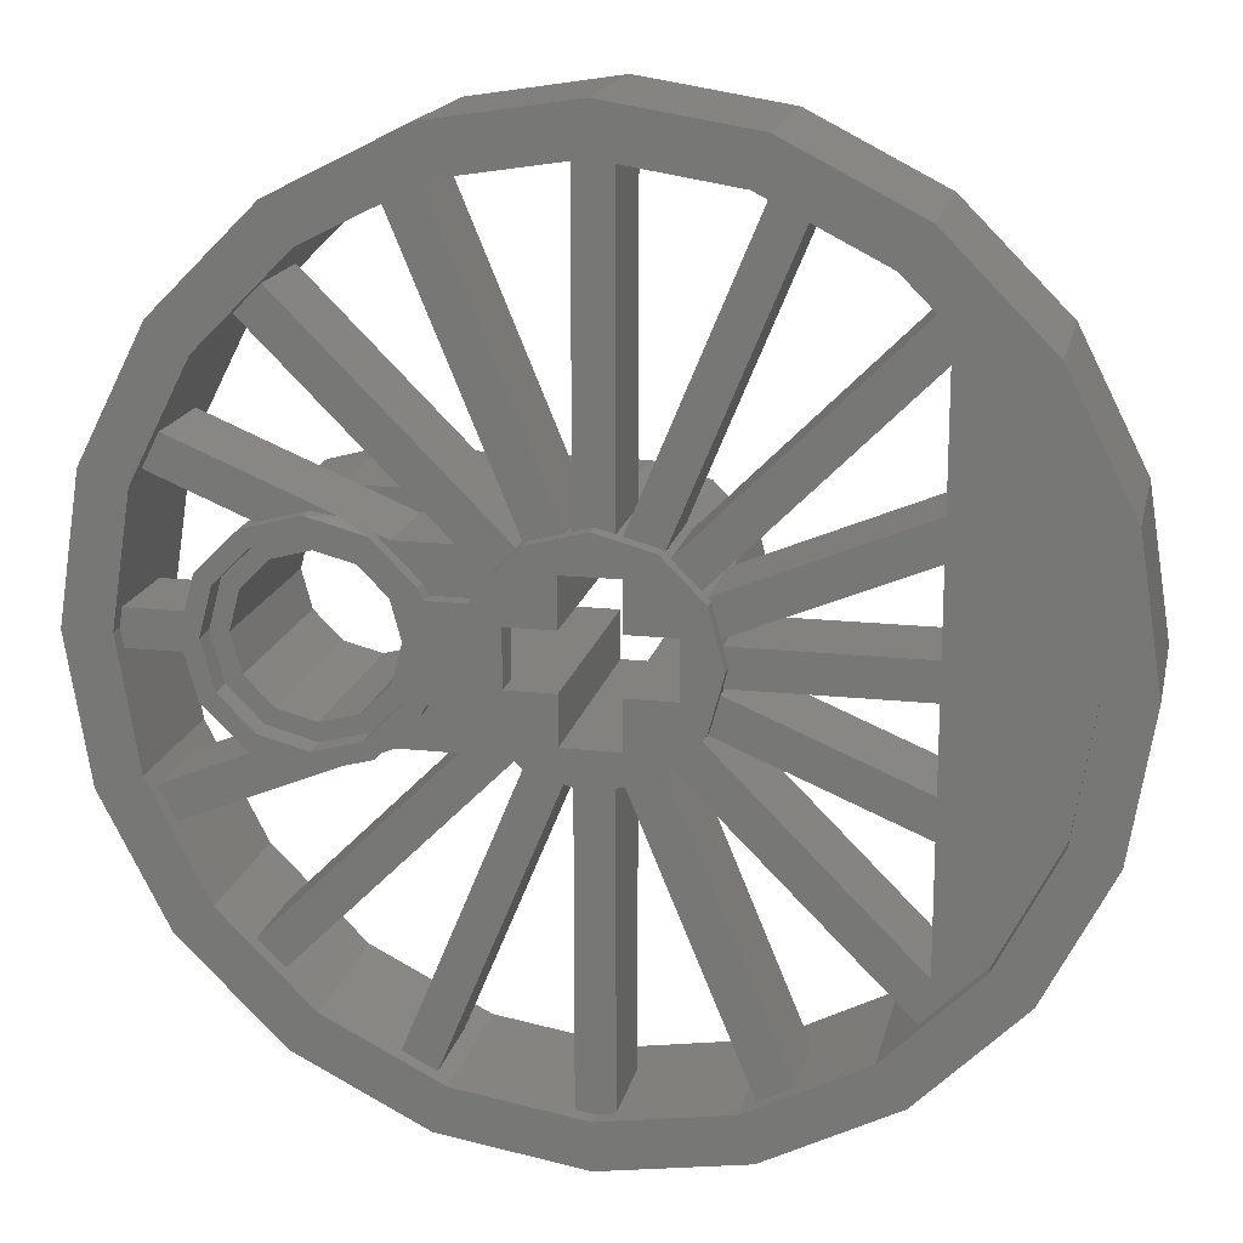
<metadata>
{"format":"stl","ext":"stl","renderer":"f3d","projection":"perspective","resolution":1024,"background":"white","views":[{"elev":17.3,"azim":-167.8,"up":"+Y"}]}
</metadata>
<code>
# stl→obj: 440 verts, 706 faces
v -1.102 -0.8009 -0.455
v -0.94 -0.9633 -0.455
v -1.296 -0.4211 -0.455
v -1.363 0 -0.455
v -0.94 0.9633 -0.455
v -1.102 0.8009 -0.455
v -1.296 0.4211 -0.455
v -1.102 0.8009 -0.75
v -0.94 0.9633 -0.75
v -1.296 0.4211 -0.75
v -1.363 0 -0.75
v -0.94 -0.9633 -0.75
v -1.102 -0.8009 -0.75
v -1.296 -0.4211 -0.75
v -0.94 0.06 -0.455
v -0.3539 0.06 -0.455
v -0.94 0.06 -0.75
v -0.3539 0.06 -0.75
v -0.37 0 -0.455
v -0.3539 -0.06 -0.455
v -0.94 -0.06 -0.455
v -0.3539 -0.06 -0.75
v -0.94 -0.06 -0.75
v -0.37 0 -0.75
v 1.17 0 -0.75
v 1.154 0.06 -0.75
v 1.363 0 -0.75
v 1.154 -0.06 -0.75
v 1.353 -0.06 -0.75
v 1.353 0.06 -0.75
v 1.353 -0.06 -0.455
v 1.154 -0.06 -0.455
v 1.17 0 -0.455
v 1.363 0 -0.455
v 1.154 0.06 -0.455
v 1.353 0.06 -0.455
v 0.5832 0.125 -0.08
v 0.5497 0 -0.08
v 0.5832 0.125 -0.72
v 0.5497 0 -0.72
v 0.6747 0.2165 -0.08
v 0.6747 0.2165 -0.72
v 0.7997 0.25 -0.08
v 0.7997 0.25 -0.72
v 0.9247 0.2165 -0.08
v 0.9247 0.2165 -0.72
v 1.016 0.125 -0.08
v 1.016 0.125 -0.72
v 1.05 0 -0.08
v 1.05 0 -0.72
v 1.016 -0.125 -0.08
v 1.016 -0.125 -0.72
v 0.9247 -0.2165 -0.08
v 0.9247 -0.2165 -0.72
v 0.7997 -0.25 -0.08
v 0.7997 -0.25 -0.72
v 0.6747 -0.2165 -0.08
v 0.6747 -0.2165 -0.72
v 0.5832 -0.125 -0.08
v 0.5832 -0.125 -0.72
v 1.11 0 -0.72
v 1.068 -0.155 -0.72
v 0.955 -0.2685 -0.72
v 0.8 -0.31 -0.72
v 0.645 -0.2685 -0.72
v 0.5315 -0.155 -0.72
v 0.49 0 -0.72
v 0.5315 0.155 -0.72
v 0.645 0.2685 -0.72
v 0.8 0.31 -0.72
v 0.955 0.2685 -0.72
v 1.068 0.155 -0.72
v 0.955 -0.2685 -0.08
v 1.068 -0.155 -0.08
v 1.11 0 -0.08
v 1.068 0.155 -0.08
v 0.955 0.2685 -0.08
v 0.8 0.31 -0.08
v 0.645 0.2685 -0.08
v 0.5315 0.155 -0.08
v 0.49 0 -0.08
v 0.5315 -0.155 -0.08
v 0.645 -0.2685 -0.08
v 0.8 -0.31 -0.08
v 1.12 0.185 0
v 1.068 0.155 0
v 1.17 0 0
v 1.11 0 0
v 1.12 0.185 -0.8
v 1.17 0 -0.8
v 0.9847 0.3204 0
v 0.955 0.2685 0
v 0.9847 0.3204 -0.8
v 0.8 0.37 0
v 0.8 0.31 0
v 0.645 0.2685 0
v 0 0.37 0
v 0.4276 0.265 0
v 0.3724 0.265 0
v 0.09 0.245 0
v 0.3262 0.2341 0
v 0.09 0.09 0
v 0.3291 0.19 0
v 0.4709 0.24 0
v -0.09 0.245 0
v 0.7365 0.37 -0.455
v 0 0.37 -0.455
v -0.185 0.3204 0
v -0.185 0.3204 -0.8
v -0.245 0.09 0
v -0.3204 0.185 0
v -0.3204 0.185 -0.8
v -0.37 0 -0.8
v -0.37 0 0
v 1.11 0 -0.8
v 1.068 0.155 -0.8
v 0.4709 0.19 0
v 0.5315 0.155 0
v 0.433 0.09836 0
v 0.49 0 0
v 0.42 0 0
v 0.5315 0.155 -0.8
v 0.49 0 -0.8
v 0.645 0.2685 -0.8
v 0.8 0.31 -0.8
v 0.955 0.2685 -0.8
v 0.3724 0.265 -0.7
v 0.4276 0.265 -0.7
v 0.3262 0.2341 -0.7
v 0.4709 0.24 -0.7
v 0.4709 0.19 -0.7
v 0.433 0.09836 -0.7
v 0.42 0 -0.7
v -0.09 0.09 0
v -0.245 0.09 -0.8
v -0.09 0.09 -0.8
v -0.09 0.245 -0.8
v 0.09 0.245 -0.8
v 0.09 0.09 -0.8
v 0.3692 0.09 0
v 0.245 0.09 -0.7
v 0.3692 0.09 -0.7
v 0.245 0.09 -0.8
v 0.3291 0.19 -0.7
v 0 0.37 -0.8
v 0.185 0.3204 -0.8
v 0.185 0.3204 -0.455
v 0.2158 0.3006 -0.75
v 0.3204 0.185 -0.8
v 0.3204 0.185 -0.75
v 0.3382 0.15 -0.8
v 0.3382 0.15 -0.75
v 0.4608 0.15 -0.75
v 0.4793 0.185 -0.75
v 0.5675 0.3 -0.75
v 0.4608 0.15 -0.8
v 0.4793 0.185 -0.8
v 0.6147 0.3204 -0.8
v 0.7995 0.37 -0.8
v 0.7106 0.3593 -0.75
v 0.6147 0.3204 -0.75
v 0.2158 0.3006 -0.455
v 0.5675 0.3 -0.455
v 1.12 -0.185 0
v 1.068 -0.155 0
v 1.12 -0.185 -0.8
v 0.9847 -0.3204 0
v 0.955 -0.2685 0
v 0.9847 -0.3204 -0.8
v 0.8 -0.37 0
v 0.8 -0.31 0
v 0.645 -0.2685 0
v 0.4276 -0.265 0
v 0 -0.37 0
v 0.3724 -0.265 0
v 0.09 -0.245 0
v 0.3262 -0.2341 0
v 0.09 -0.09 0
v 0.3291 -0.19 0
v 0.4709 -0.24 0
v -0.09 -0.245 0
v -0.185 -0.3204 -0.8
v 0 -0.37 -0.8
v 0 -0.37 -0.455
v -0.185 -0.3204 0
v 0.7365 -0.37 -0.455
v -0.245 -0.09 0
v -0.3204 -0.185 0
v -0.3204 -0.185 -0.8
v 1.068 -0.155 -0.8
v 0.5315 -0.155 0
v 0.4709 -0.19 0
v 0.433 -0.09836 0
v 0.5315 -0.155 -0.8
v 0.645 -0.2685 -0.8
v 0.8 -0.31 -0.8
v 0.955 -0.2685 -0.8
v 0.3724 -0.265 -0.7
v 0.4276 -0.265 -0.7
v 0.3262 -0.2341 -0.7
v 0.4709 -0.24 -0.7
v 0.4709 -0.19 -0.7
v 0.433 -0.09836 -0.7
v -0.09 -0.09 0
v -0.245 -0.09 -0.8
v -0.09 -0.09 -0.8
v -0.09 -0.245 -0.8
v 0.09 -0.245 -0.8
v 0.09 -0.09 -0.8
v 0.3692 -0.09 0
v 0.245 -0.09 -0.7
v 0.3692 -0.09 -0.7
v 0.245 -0.09 -0.8
v 0.3291 -0.19 -0.7
v 0.185 -0.3204 -0.8
v 0.185 -0.3204 -0.455
v 0.3204 -0.185 -0.8
v 0.2158 -0.3006 -0.75
v 0.3204 -0.185 -0.75
v 0.3382 -0.15 -0.8
v 0.3382 -0.15 -0.75
v 0.4608 -0.15 -0.75
v 0.4793 -0.185 -0.75
v 0.5675 -0.3 -0.75
v 0.4608 -0.15 -0.8
v 0.4793 -0.185 -0.8
v 0.6147 -0.3204 -0.8
v 0.7995 -0.37 -0.8
v 0.7106 -0.3593 -0.75
v 0.6147 -0.3204 -0.75
v 0.2158 -0.3006 -0.455
v 0.5675 -0.3 -0.455
v -0.94 -0.3244 -0.455
v -0.3487 -0.07948 -0.455
v -0.94 -0.3244 -0.75
v -0.3487 -0.07948 -0.75
v -0.94 -0.4543 -0.455
v -0.3204 -0.185 -0.455
v -0.3115 -0.194 -0.455
v -0.94 -0.4543 -0.75
v -0.3115 -0.194 -0.75
v -0.3204 -0.185 -0.75
v -0.94 -0.8552 -0.455
v -0.2951 -0.2103 -0.455
v -0.94 -0.8552 -0.75
v -0.2951 -0.2103 -0.75
v -0.9092 -0.9941 -0.455
v -0.2103 -0.2952 -0.455
v -0.9092 -0.9941 -0.75
v -0.2103 -0.2952 -0.75
v -0.194 -0.3115 -0.75
v -0.185 -0.3204 -0.75
v -0.5702 -1.22 -0.75
v -0.07948 -0.3487 -0.75
v -0.463 -1.275 -0.75
v -0.5702 -1.22 -0.455
v -0.194 -0.3115 -0.455
v -0.185 -0.3204 -0.455
v -0.07948 -0.3487 -0.455
v -0.463 -1.275 -0.455
v 0.06 -0.3539 -0.75
v 0.06 -1.353 -0.75
v 0 -0.37 -0.75
v -0.06 -1.353 -0.75
v -0.06 -0.3539 -0.75
v 0 -1.363 -0.75
v 0.06 -1.353 -0.455
v 0.06 -0.3539 -0.455
v 0 -1.363 -0.455
v -0.06 -0.3539 -0.455
v -0.06 -1.353 -0.455
v 0.194 -0.3115 -0.75
v 0.5702 -1.22 -0.75
v 0.185 -0.3204 -0.75
v 0.07948 -0.3487 -0.75
v 0.463 -1.275 -0.75
v 0.5702 -1.22 -0.455
v 0.194 -0.3115 -0.455
v 0.07948 -0.3487 -0.455
v 0.463 -1.275 -0.455
v 0.9092 -0.9941 -0.75
v 0.2152 -0.3 -0.75
v 0.9941 -0.9092 -0.75
v 0.3848 -0.3 -0.75
v 0.9941 -0.9092 -0.455
v 0.3848 -0.3 -0.455
v 0.9092 -0.9941 -0.455
v 0.2152 -0.3 -0.455
v 0.7995 -0.37 -0.75
v 1.22 -0.5702 -0.75
v 1.275 -0.463 -0.75
v 0.9517 -0.3293 -0.75
v 1.22 -0.5702 -0.455
v 0.7995 -0.37 -0.455
v 0.9517 -0.3293 -0.455
v 1.275 -0.463 -0.455
v -0.94 0.3244 -0.455
v -0.94 0.3244 -0.75
v -0.3487 0.07948 -0.455
v -0.3487 0.07948 -0.75
v -0.3204 0.185 -0.455
v -0.94 0.4543 -0.455
v -0.3115 0.194 -0.455
v -0.94 0.4543 -0.75
v -0.3115 0.194 -0.75
v -0.3204 0.185 -0.75
v -0.94 0.8552 -0.455
v -0.94 0.8552 -0.75
v -0.2951 0.2103 -0.455
v -0.2951 0.2103 -0.75
v -0.9092 0.9941 -0.455
v -0.2103 0.2952 -0.455
v -0.9092 0.9941 -0.75
v -0.2103 0.2952 -0.75
v -0.194 0.3115 -0.75
v -0.5702 1.22 -0.75
v -0.185 0.3204 -0.75
v -0.07948 0.3487 -0.75
v -0.463 1.275 -0.75
v -0.5702 1.22 -0.455
v -0.194 0.3115 -0.455
v -0.185 0.3204 -0.455
v -0.07948 0.3487 -0.455
v -0.463 1.275 -0.455
v 0.06 0.3539 -0.75
v 0 0.37 -0.75
v 0.06 1.353 -0.75
v -0.06 1.353 -0.75
v 0 1.363 -0.75
v -0.06 0.3539 -0.75
v 0.06 1.353 -0.455
v 0.06 0.3539 -0.455
v 0 1.363 -0.455
v -0.06 0.3539 -0.455
v -0.06 1.353 -0.455
v 0.194 0.3115 -0.75
v 0.185 0.3204 -0.75
v 0.5702 1.22 -0.75
v 0.07948 0.3487 -0.75
v 0.463 1.275 -0.75
v 0.5702 1.22 -0.455
v 0.194 0.3115 -0.455
v 0.07948 0.3487 -0.455
v 0.463 1.275 -0.455
v 0.9092 0.9941 -0.75
v 0.9941 0.9092 -0.75
v 0.2152 0.3 -0.75
v 0.3848 0.3 -0.75
v 0.9941 0.9092 -0.455
v 0.3848 0.3 -0.455
v 0.9092 0.9941 -0.455
v 0.2152 0.3 -0.455
v 1.22 0.5702 -0.75
v 0.7995 0.37 -0.75
v 1.275 0.463 -0.75
v 0.9517 0.3293 -0.75
v 1.22 0.5702 -0.455
v 0.7995 0.37 -0.455
v 0.9517 0.3293 -0.455
v 1.275 0.463 -0.455
v -0.8009 -1.102 -0.295
v -0.4211 -1.296 -0.295
v -0.8009 -1.102 -0.8
v -0.4211 -1.296 -0.8
v -1.102 -0.8009 -0.295
v -1.102 -0.8009 -0.8
v -1.296 -0.4211 -0.295
v -1.296 -0.4211 -0.8
v -1.363 0 -0.295
v -1.363 0 -0.8
v -1.296 0.4211 -0.295
v -1.296 0.4211 -0.8
v -1.102 0.8009 -0.295
v -1.102 0.8009 -0.8
v -0.8009 1.102 -0.295
v -0.8009 1.102 -0.8
v -0.4211 1.296 -0.295
v -0.4211 1.296 -0.8
v 0 1.363 -0.295
v 0 1.363 -0.8
v 0.4211 1.296 -0.295
v 0.4211 1.296 -0.8
v 0.8009 1.102 -0.295
v 0.8009 1.102 -0.8
v 1.102 0.8009 -0.295
v 1.102 0.8009 -0.8
v 1.296 0.4211 -0.295
v 1.296 0.4211 -0.8
v 1.363 0 -0.295
v 1.363 0 -0.8
v 1.296 -0.4211 -0.295
v 1.296 -0.4211 -0.8
v 1.102 -0.8009 -0.295
v 1.102 -0.8009 -0.8
v 0.8009 -1.102 -0.295
v 0.8009 -1.102 -0.8
v 0.4211 -1.296 -0.295
v 0.4211 -1.296 -0.8
v 0 -1.363 -0.295
v 0 -1.363 -0.8
v 1.518 0 -0.8
v 1.443 -0.469 -0.8
v 1.228 -0.892 -0.8
v 0.892 -1.228 -0.8
v 0.469 -1.443 -0.8
v 0 -1.518 -0.8
v -0.469 -1.443 -0.8
v -0.892 -1.228 -0.8
v -1.228 -0.892 -0.8
v -1.443 -0.469 -0.8
v -1.518 0 -0.8
v -1.443 0.469 -0.8
v -1.228 0.892 -0.8
v -0.892 1.228 -0.8
v -0.469 1.443 -0.8
v 0 1.518 -0.8
v 0.469 1.443 -0.8
v 0.892 1.228 -0.8
v 1.228 0.892 -0.8
v 1.443 0.469 -0.8
v -1.443 0.469 -0.295
v -1.518 0 -0.295
v -1.228 0.892 -0.295
v -0.892 1.228 -0.295
v -0.469 1.443 -0.295
v 0 1.518 -0.295
v 0.469 1.443 -0.295
v 0.892 1.228 -0.295
v 1.228 0.892 -0.295
v 1.443 0.469 -0.295
v 1.518 0 -0.295
v 1.443 -0.469 -0.295
v 1.228 -0.892 -0.295
v 0.892 -1.228 -0.295
v 0.469 -1.443 -0.295
v 0 -1.518 -0.295
v -0.469 -1.443 -0.295
v -0.892 -1.228 -0.295
v -1.228 -0.892 -0.295
v -1.443 -0.469 -0.295
f 1 2 3
f 4 3 2
f 4 2 5
f 5 6 4
f 6 7 4
f 8 9 10
f 11 10 9
f 11 9 12
f 12 13 11
f 14 11 13
f 12 9 2
f 9 5 2
f 15 16 17
f 16 18 17
f 16 15 19
f 20 19 21
f 19 15 21
f 22 20 23
f 20 21 23
f 22 23 24
f 18 24 17
f 24 23 17
f 25 26 27
f 28 25 29
f 26 30 27
f 25 27 29
f 31 32 29
f 32 28 29
f 33 32 34
f 35 33 36
f 32 31 34
f 33 34 36
f 26 35 30
f 35 36 30
f 37 38 39
f 38 40 39
f 41 37 42
f 37 39 42
f 43 41 44
f 41 42 44
f 45 43 46
f 43 44 46
f 47 45 48
f 45 46 48
f 49 47 50
f 47 48 50
f 51 49 52
f 49 50 52
f 53 51 54
f 51 52 54
f 55 53 56
f 53 54 56
f 57 55 58
f 55 56 58
f 59 57 60
f 57 58 60
f 38 59 40
f 59 60 40
f 50 61 62
f 63 64 54
f 54 64 56
f 64 65 56
f 56 65 58
f 65 66 58
f 58 66 60
f 66 67 60
f 60 67 40
f 67 68 40
f 40 68 39
f 68 69 39
f 39 69 42
f 69 70 42
f 42 70 44
f 70 71 44
f 44 71 46
f 71 72 46
f 46 72 48
f 72 61 48
f 48 61 50
f 54 52 63
f 62 63 52
f 62 52 50
f 53 73 74
f 75 76 49
f 49 76 47
f 76 77 47
f 47 77 45
f 77 78 45
f 45 78 43
f 78 79 43
f 43 79 41
f 79 80 41
f 41 80 37
f 80 81 37
f 37 81 38
f 81 82 38
f 38 82 59
f 82 83 59
f 59 83 57
f 83 84 57
f 57 84 55
f 84 73 55
f 55 73 53
f 49 51 75
f 74 75 51
f 74 51 53
f 85 86 87
f 87 86 88
f 89 85 90
f 90 85 87
f 91 92 85
f 85 92 86
f 85 89 91
f 91 89 93
f 94 95 91
f 95 92 91
f 95 94 96
f 94 97 98
f 97 99 98
f 97 100 99
f 99 100 101
f 102 103 100
f 104 96 98
f 96 94 98
f 105 100 97
f 94 106 97
f 107 97 106
f 105 97 108
f 107 109 108
f 108 97 107
f 110 105 108
f 108 109 111
f 109 112 111
f 113 114 112
f 112 114 111
f 115 88 116
f 116 88 86
f 104 117 118
f 117 119 118
f 118 119 120
f 119 121 120
f 122 118 123
f 123 118 120
f 104 118 96
f 118 122 96
f 96 122 124
f 96 124 95
f 95 124 125
f 95 125 92
f 92 125 126
f 92 126 86
f 86 126 116
f 99 127 98
f 98 127 128
f 101 129 99
f 99 129 127
f 98 128 104
f 104 128 130
f 104 130 117
f 117 130 131
f 132 119 131
f 131 119 117
f 133 121 132
f 132 121 119
f 105 110 134
f 110 135 134
f 134 135 136
f 134 136 105
f 105 136 137
f 105 137 100
f 100 137 138
f 100 138 102
f 102 138 139
f 140 103 102
f 102 141 140
f 140 141 142
f 100 103 101
f 143 141 139
f 139 141 102
f 140 142 103
f 103 142 144
f 103 144 101
f 101 144 129
f 145 107 146
f 146 107 147
f 146 148 149
f 149 148 150
f 149 150 151
f 151 150 152
f 153 152 154
f 154 152 150
f 148 155 150
f 150 155 154
f 153 156 152
f 152 156 151
f 143 146 149
f 143 138 146
f 138 145 146
f 138 137 145
f 145 109 107
f 137 109 145
f 137 136 135
f 135 109 137
f 157 122 156
f 156 153 157
f 153 154 157
f 158 124 157
f 157 124 122
f 154 158 157
f 158 159 125
f 160 158 161
f 154 161 158
f 124 158 125
f 106 159 160
f 106 94 159
f 93 126 159
f 126 125 159
f 159 94 93
f 94 91 93
f 116 126 93
f 116 93 89
f 138 143 139
f 154 155 161
f 148 162 155
f 155 162 163
f 107 106 147
f 106 163 147
f 162 147 163
f 133 132 142
f 131 144 132
f 132 144 142
f 128 127 130
f 130 127 129
f 130 129 131
f 129 144 131
f 108 111 110
f 111 114 110
f 149 151 143
f 122 123 156
f 143 151 123
f 123 151 156
f 109 135 112
f 112 135 113
f 90 115 89
f 115 116 89
f 142 141 133
f 160 159 158
f 162 148 147
f 146 147 148
f 160 161 106
f 161 163 106
f 161 155 163
f 164 87 165
f 87 88 165
f 166 90 164
f 90 87 164
f 167 164 168
f 164 165 168
f 164 167 166
f 167 169 166
f 170 167 171
f 171 167 168
f 171 172 170
f 170 173 174
f 174 173 175
f 174 175 176
f 175 177 176
f 178 176 179
f 180 173 172
f 172 173 170
f 181 174 176
f 182 183 184
f 184 174 185
f 170 174 186
f 184 186 174
f 181 185 174
f 187 185 181
f 185 188 182
f 182 188 189
f 113 189 114
f 189 188 114
f 115 190 88
f 190 165 88
f 180 191 192
f 192 191 193
f 191 120 193
f 193 120 121
f 194 123 191
f 123 120 191
f 180 172 191
f 191 172 194
f 172 195 194
f 172 171 195
f 171 196 195
f 171 168 196
f 168 197 196
f 168 165 197
f 165 190 197
f 175 173 198
f 173 199 198
f 177 175 200
f 175 198 200
f 173 180 199
f 180 201 199
f 180 192 201
f 192 202 201
f 203 202 193
f 202 192 193
f 133 203 121
f 203 193 121
f 181 204 187
f 187 204 205
f 204 206 205
f 204 181 206
f 181 207 206
f 181 176 207
f 176 208 207
f 176 178 208
f 178 209 208
f 210 178 179
f 178 210 211
f 210 212 211
f 176 177 179
f 213 209 211
f 209 178 211
f 210 179 212
f 179 214 212
f 179 177 214
f 177 200 214
f 183 215 184
f 215 216 184
f 215 217 218
f 217 219 218
f 217 220 219
f 220 221 219
f 222 223 221
f 223 219 221
f 218 219 224
f 219 223 224
f 222 221 225
f 221 220 225
f 213 217 215
f 213 215 208
f 208 215 183
f 208 183 207
f 185 182 184
f 207 183 182
f 207 205 206
f 205 207 182
f 226 225 194
f 225 226 222
f 222 226 223
f 227 226 195
f 226 194 195
f 223 226 227
f 227 196 228
f 229 230 227
f 223 227 230
f 195 196 227
f 186 229 228
f 186 228 170
f 169 228 197
f 197 228 196
f 228 169 170
f 170 169 167
f 190 169 197
f 190 166 169
f 208 209 213
f 223 230 224
f 218 224 231
f 224 232 231
f 184 216 186
f 186 216 232
f 231 232 216
f 212 141 211
f 133 212 203
f 202 203 214
f 203 212 214
f 199 201 198
f 201 200 198
f 201 202 200
f 200 202 214
f 185 187 188
f 188 187 114
f 187 110 114
f 205 135 187
f 135 110 187
f 217 213 220
f 194 225 123
f 213 143 123
f 123 225 220
f 123 220 213
f 182 189 205
f 189 113 205
f 113 135 205
f 90 166 115
f 115 166 190
f 141 143 211
f 143 213 211
f 212 133 141
f 229 227 228
f 231 216 218
f 215 218 216
f 229 186 230
f 230 186 232
f 230 232 224
f 233 234 235
f 234 236 235
f 233 237 238
f 237 239 238
f 238 234 233
f 240 241 237
f 241 239 237
f 241 240 242
f 240 235 242
f 242 235 236
f 243 244 245
f 244 246 245
f 247 248 2
f 2 248 244
f 244 243 2
f 249 250 247
f 250 248 247
f 245 246 12
f 249 12 250
f 246 250 12
f 251 252 253
f 254 255 252
f 252 255 253
f 256 257 253
f 257 251 253
f 257 256 258
f 259 258 260
f 258 256 260
f 255 254 260
f 254 259 260
f 261 262 263
f 264 265 266
f 262 266 263
f 265 263 266
f 262 261 267
f 261 268 267
f 267 268 269
f 270 271 184
f 271 269 184
f 268 184 269
f 271 270 264
f 270 265 264
f 272 273 274
f 275 274 276
f 274 273 276
f 273 272 277
f 272 278 277
f 278 216 277
f 279 280 216
f 216 280 277
f 280 279 276
f 279 275 276
f 281 282 283
f 282 284 283
f 283 284 285
f 284 286 285
f 285 286 287
f 287 286 288
f 287 288 281
f 288 282 281
f 229 289 290
f 290 289 291
f 292 291 289
f 229 290 186
f 290 293 186
f 186 293 294
f 295 294 296
f 294 293 296
f 295 296 292
f 296 291 292
f 297 298 299
f 299 298 300
f 297 301 302
f 302 301 303
f 301 297 299
f 304 302 305
f 305 302 303
f 305 306 304
f 304 306 298
f 306 300 298
f 307 308 309
f 309 308 310
f 311 5 312
f 5 309 312
f 309 5 307
f 313 311 314
f 314 311 312
f 308 9 310
f 313 314 9
f 310 9 314
f 315 316 317
f 318 317 319
f 317 316 319
f 320 316 321
f 321 316 315
f 321 322 320
f 323 324 322
f 322 324 320
f 319 324 318
f 318 324 323
f 325 326 327
f 328 329 330
f 327 326 329
f 330 329 326
f 327 331 325
f 325 331 332
f 331 333 332
f 334 107 335
f 335 107 333
f 332 333 107
f 335 328 334
f 334 328 330
f 336 337 338
f 339 340 337
f 337 340 338
f 338 341 336
f 336 341 342
f 342 341 147
f 343 147 344
f 147 341 344
f 344 340 343
f 343 340 339
f 345 346 347
f 347 346 348
f 346 349 348
f 348 349 350
f 349 351 350
f 351 352 350
f 351 345 352
f 352 345 347
f 160 353 354
f 353 355 354
f 356 354 355
f 160 106 353
f 353 106 357
f 106 358 357
f 359 360 358
f 358 360 357
f 359 356 360
f 360 356 355
f 361 362 363
f 362 364 363
f 365 361 366
f 361 363 366
f 367 365 368
f 365 366 368
f 369 367 370
f 367 368 370
f 371 369 372
f 369 370 372
f 373 371 374
f 371 372 374
f 375 373 376
f 373 374 376
f 377 375 378
f 375 376 378
f 379 377 380
f 377 378 380
f 381 379 382
f 379 380 382
f 383 381 384
f 381 382 384
f 385 383 386
f 383 384 386
f 387 385 388
f 385 386 388
f 389 387 390
f 387 388 390
f 391 389 392
f 389 390 392
f 393 391 394
f 391 392 394
f 395 393 396
f 393 394 396
f 397 395 398
f 395 396 398
f 399 397 400
f 397 398 400
f 362 399 364
f 399 400 364
f 390 401 402
f 403 392 402
f 403 404 394
f 403 394 392
f 402 392 390
f 394 404 396
f 404 405 396
f 396 405 398
f 405 406 398
f 398 406 400
f 406 407 400
f 400 407 364
f 407 408 364
f 364 408 363
f 408 409 363
f 363 409 366
f 409 410 366
f 366 410 368
f 410 411 368
f 368 411 370
f 411 412 370
f 370 412 372
f 412 413 372
f 372 413 374
f 413 414 374
f 374 414 376
f 414 415 376
f 376 415 378
f 415 416 378
f 378 416 380
f 416 417 380
f 380 417 382
f 417 418 382
f 382 418 384
f 418 419 384
f 384 419 386
f 419 420 386
f 386 420 388
f 420 401 388
f 390 388 401
f 421 422 371
f 369 371 422
f 423 421 373
f 371 373 421
f 424 423 375
f 373 375 423
f 425 424 377
f 375 377 424
f 426 425 379
f 377 379 425
f 427 426 381
f 379 381 426
f 428 427 383
f 381 383 427
f 429 428 385
f 383 385 428
f 430 429 387
f 385 387 429
f 431 430 389
f 387 389 430
f 432 431 391
f 389 391 431
f 433 432 393
f 391 393 432
f 434 433 395
f 393 395 433
f 435 434 397
f 395 397 434
f 436 435 399
f 397 399 435
f 437 436 362
f 399 362 436
f 438 437 361
f 362 361 437
f 439 438 365
f 361 365 438
f 440 439 367
f 365 367 439
f 422 440 369
f 367 369 440
f 422 421 411
f 421 412 411
f 421 423 412
f 423 413 412
f 423 424 413
f 424 414 413
f 424 425 414
f 425 415 414
f 425 426 415
f 426 416 415
f 426 427 416
f 427 417 416
f 427 428 417
f 428 418 417
f 428 429 418
f 429 419 418
f 429 430 419
f 430 420 419
f 430 431 420
f 431 401 420
f 431 432 401
f 432 402 401
f 432 433 402
f 433 403 402
f 433 434 403
f 434 404 403
f 434 435 404
f 435 405 404
f 435 436 405
f 436 406 405
f 436 437 406
f 437 407 406
f 437 438 407
f 438 408 407
f 438 439 408
f 439 409 408
f 439 440 409
f 440 410 409
f 440 422 410
f 422 411 410

</code>
